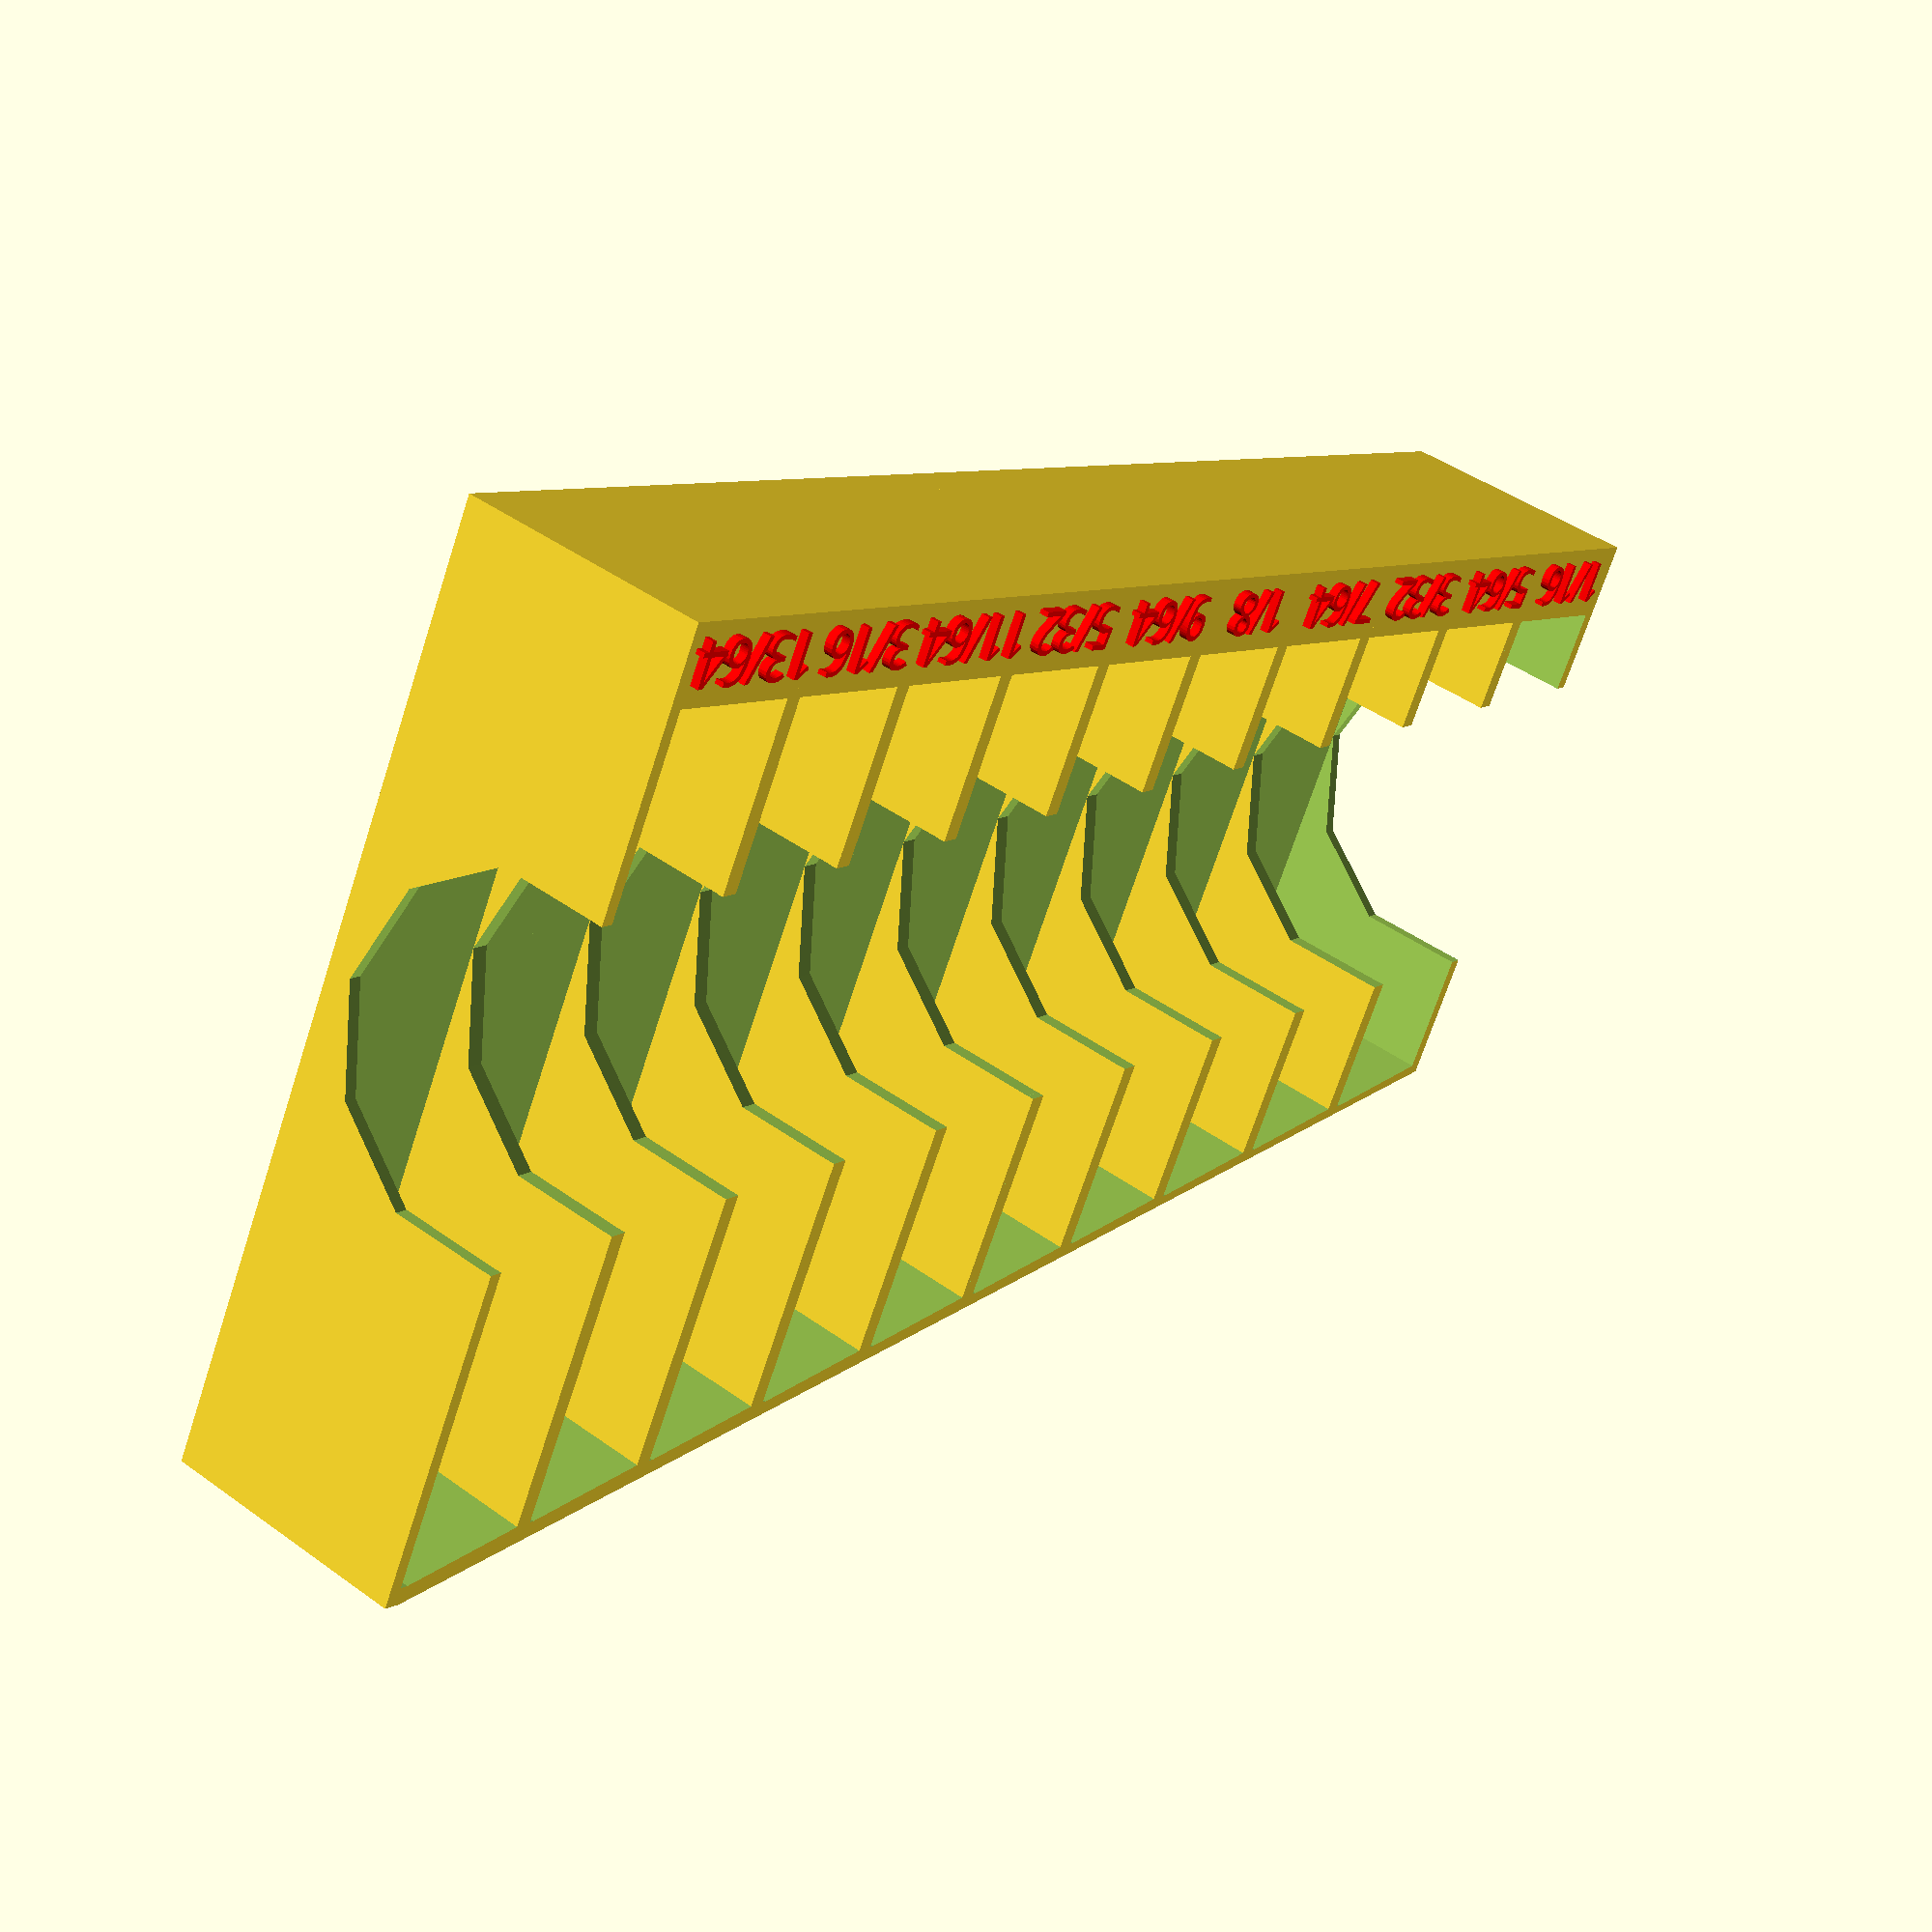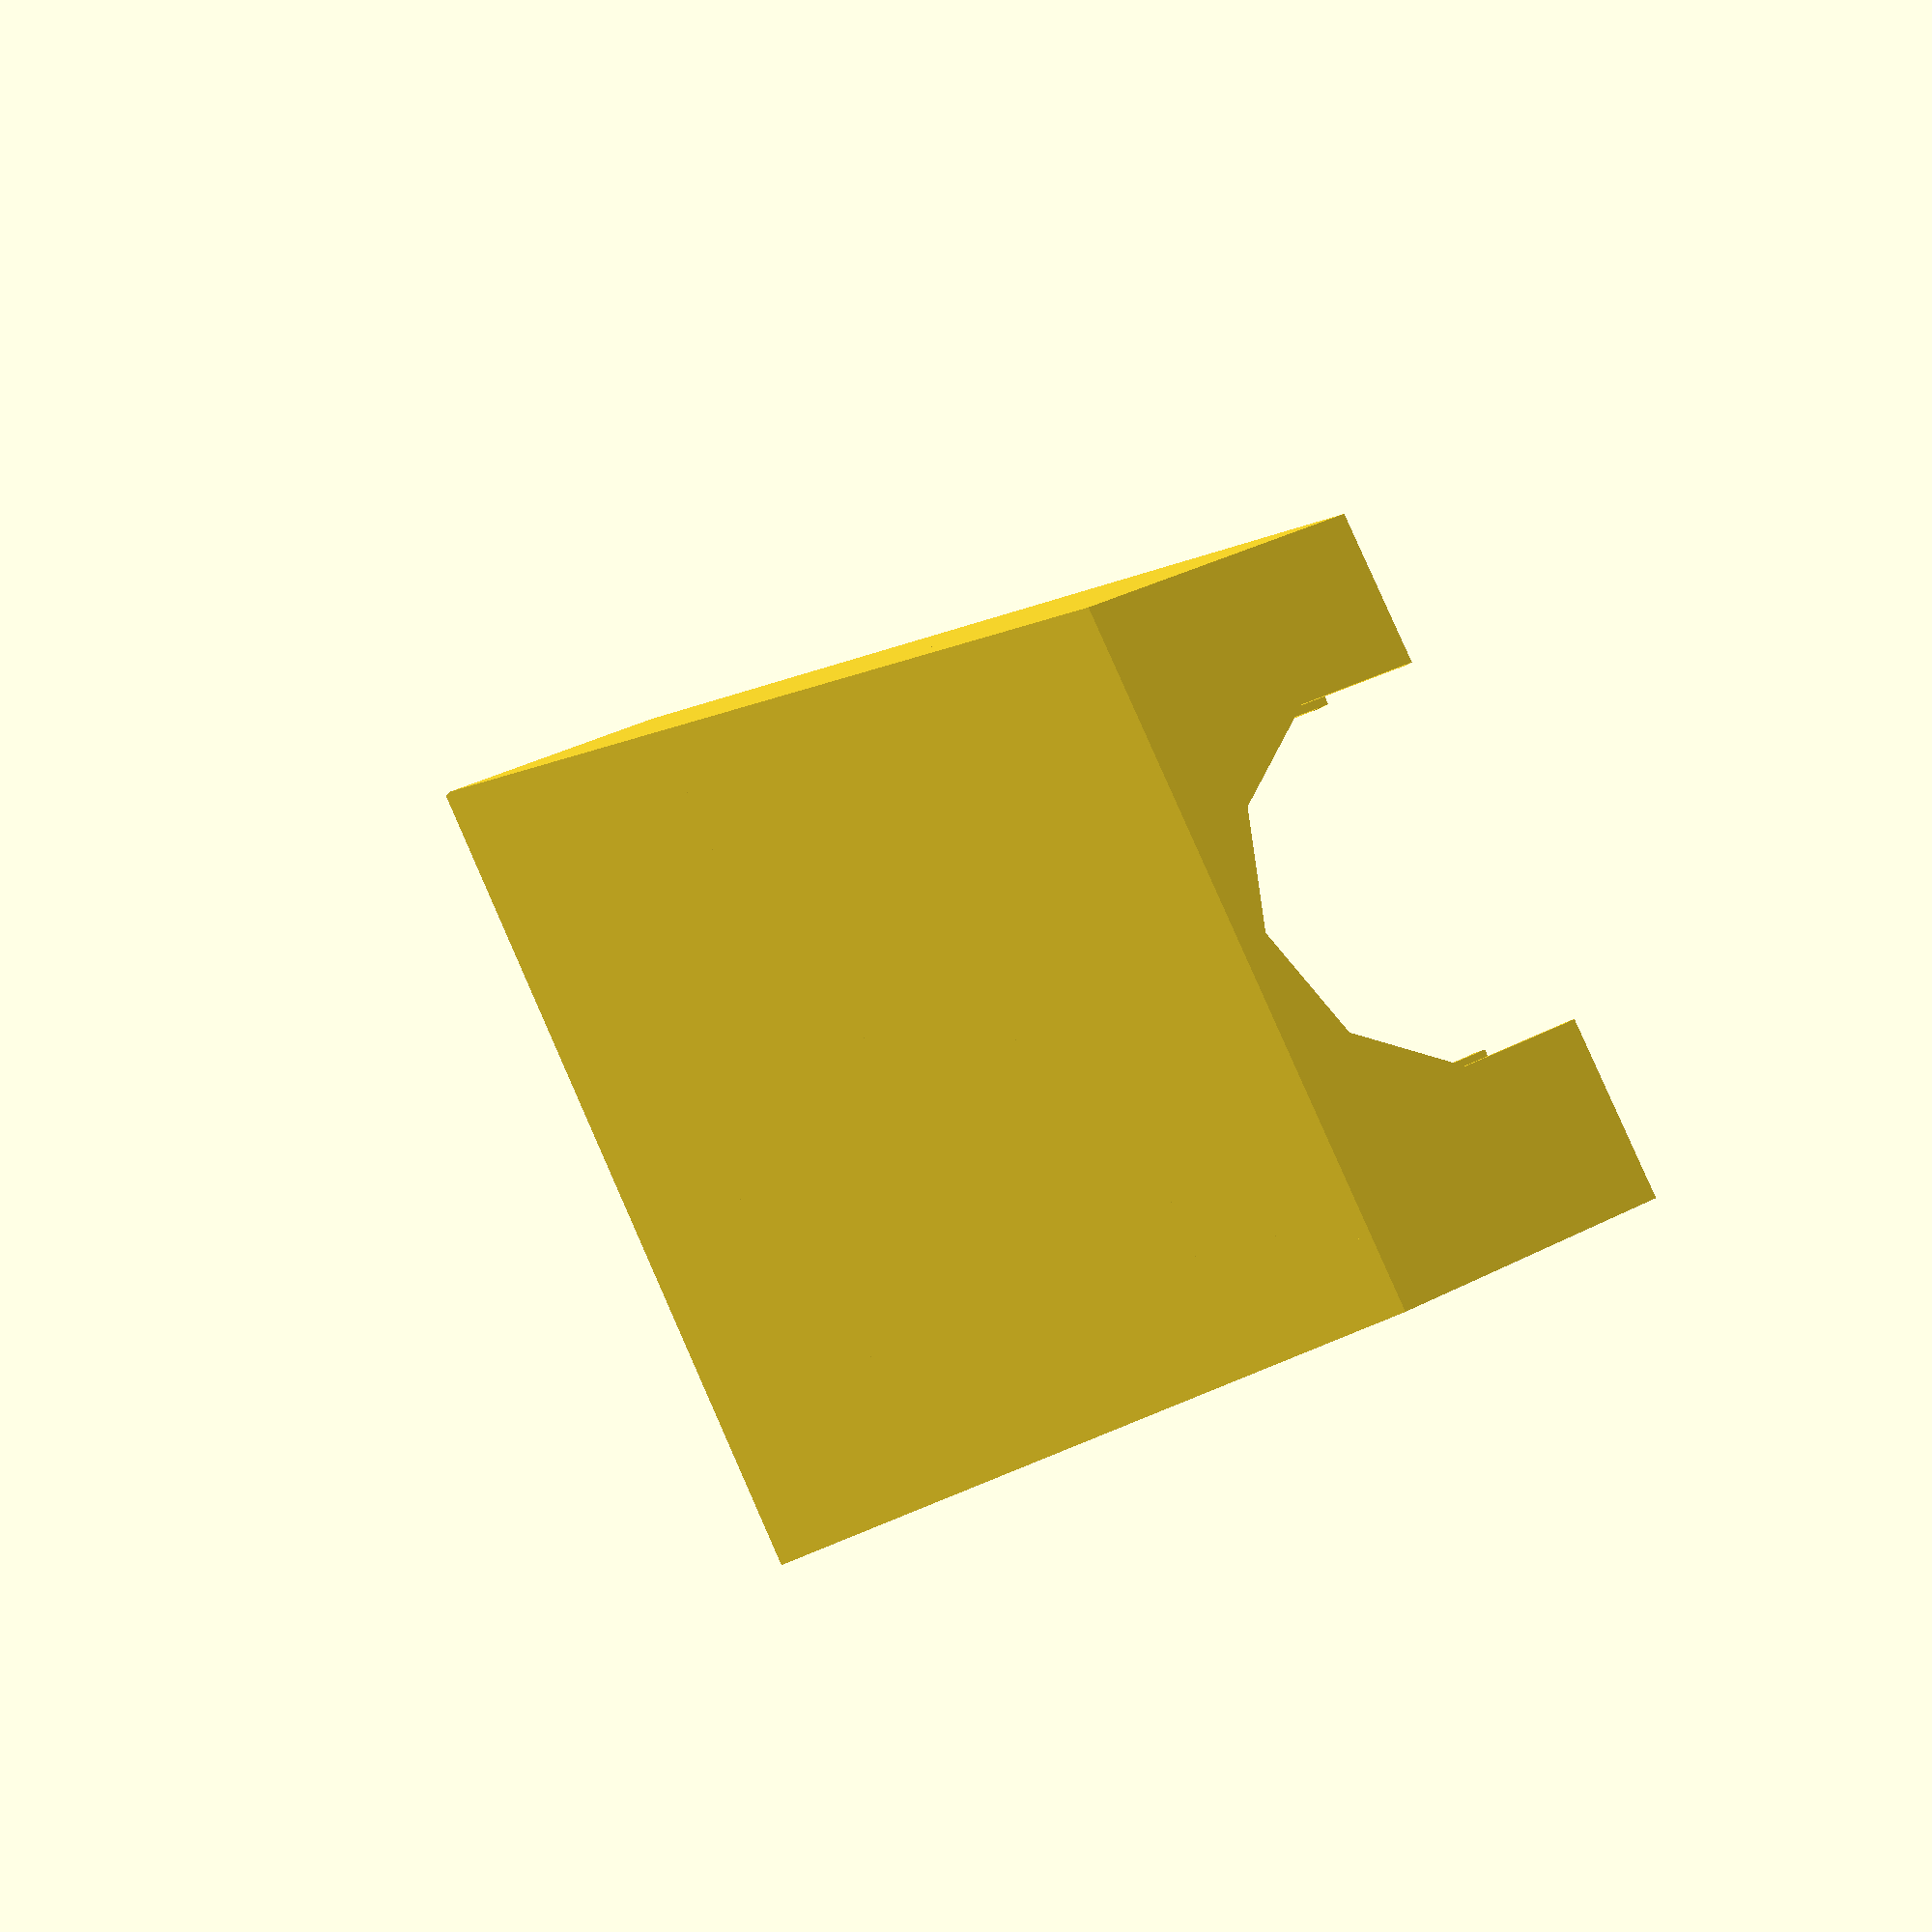
<openscad>
//---------------------
//   Drill bit organizer
//   Adam Spontarelli
//   11/2018
//---------------------
starting_bin = 0;     // changes the starting size label, 0 is smallest
ending_bin = 10;                // end bin number
units = "imperial";  // "imperial" or "metric"
invert = false;           // true flips the labels

bin_width = 18;
shortest_bin = 65;
growth_rate = 0.027;

l = 2;
w = shortest_bin;
h = 30;
l2 = l-1;
w2 = w-2;
h2 = h-2;

echo("last bin height = ", w+((ending_bin)*w*2*growth_rate));
echo("organizer width =", (ending_bin-starting_bin)*bin_width);

for (i=[starting_bin:ending_bin-1])
{
    difference()
    {
        difference()
        {
            hull()
            {
                translate([i*bin_width, i*w*growth_rate, 0])
                cube ([l, w+(i*w*2*growth_rate), h], center=true);
                translate([(i+1)*bin_width, (i+1)*w*growth_rate, 0])
                cube ([l, w+((i+1)*w*2*growth_rate), h], center=true);
            }
            hull()
            {
                translate([1+i*bin_width, i*w2*growth_rate, 2])
                cube ([l2, w2+(i*w2*2*growth_rate), h2], center=true);
                translate([(i+1)*bin_width-1, (i+1)*w2*growth_rate, 2])
                cube ([l2, w2+((i+1)*w2*2*growth_rate), h2], center=true);
            }
        }

        translate([250,15,h/3-2])
        rotate([-4, 90, 0])
        cylinder (h = 600, r=20, center = true, $fn=10);
        translate([250,15,h/3])
        rotate([-4, 90, 0])
        cube([16,38,600], center=true);
    }


    if (units == "imperial")
    {
        labels=["1/16", "5/64", "3/32", "7/64", "1/8", "9/64", "5/32", "11/64", "3/16", "13/64", "7/32", "15/64", "1/4", "17/64", "9/32", "19/64", "5/16", "21/64", "11/32", "23/64", "3/8", "25/64", "13/32", "27/64", "7/16", "29/64", "15/32", "31/64", "1/2"];
        if (invert==true) {
                translate([-1+i*bin_width,-shortest_bin/2-8,-h/2])
                cube([bin_width+2, 8,h]);

                translate([bin_width/2 + i*bin_width, -shortest_bin/2-4, h/2 - 4])
                rotate([0,0,180])
                color("red")
                linear_extrude(height = 5) {
                    text(labels[i], size = 5, font = "Cantarell Extra Bold", halign = "center", valign = "center", $fn = 16);
                }
        }
        else {

            translate([-1+i*bin_width,-shortest_bin/2-8,-h/2])
            cube([bin_width+2, 8,h]);

            translate([bin_width/2 + i*bin_width, -shortest_bin/2-4, h/2 - 4])
            color("red")
            linear_extrude(height = 5) {
                text(labels[i], size = 5, font = "Cantarell Extra Bold", halign = "center", valign = "center", $fn = 16);
            }

        }
    }
    else if (units == "metric")
    {
        labels=[ for (i = [1:0.5:20]) str(i) ];
        if (invert==true) {

            translate([-1+i*bin_width,-shortest_bin/2-8,-h/2])
            cube([bin_width+2, 8,h]);
            translate([bin_width/2 + i*bin_width, -36, h/2 - 4])
            rotate([0,0,180])
            color("red")
            linear_extrude(height = 5) {
                text(labels[i], size = 5, font = "Cantarell Extra Bold", halign = "center", valign = "center", $fn = 16);
            }

        }
        else {

            translate([-1+i*bin_width,-shortest_bin/2-8,-h/2])
            cube([bin_width+2, 8,h]);

            translate([bin_width/2 + i*bin_width, -shortest_bin/2-4, h/2 - 4])
            color("red")
            linear_extrude(height = 5) {
                text(labels[i], size = 5, font = "Cantarell Extra Bold", halign = "center", valign = "center", $fn = 16);
            }

        }
    }
}

/*
// Thinking about adding gauge holes to front, but doesn't seem practical
rotate([90,0,0])
translate([bin_width/2,0,40])
cylinder(h=20, r=1/16, center=true, $fn=100);
*/

</openscad>
<views>
elev=137.1 azim=28.2 roll=229.2 proj=p view=wireframe
elev=321.5 azim=48.7 roll=237.4 proj=p view=solid
</views>
